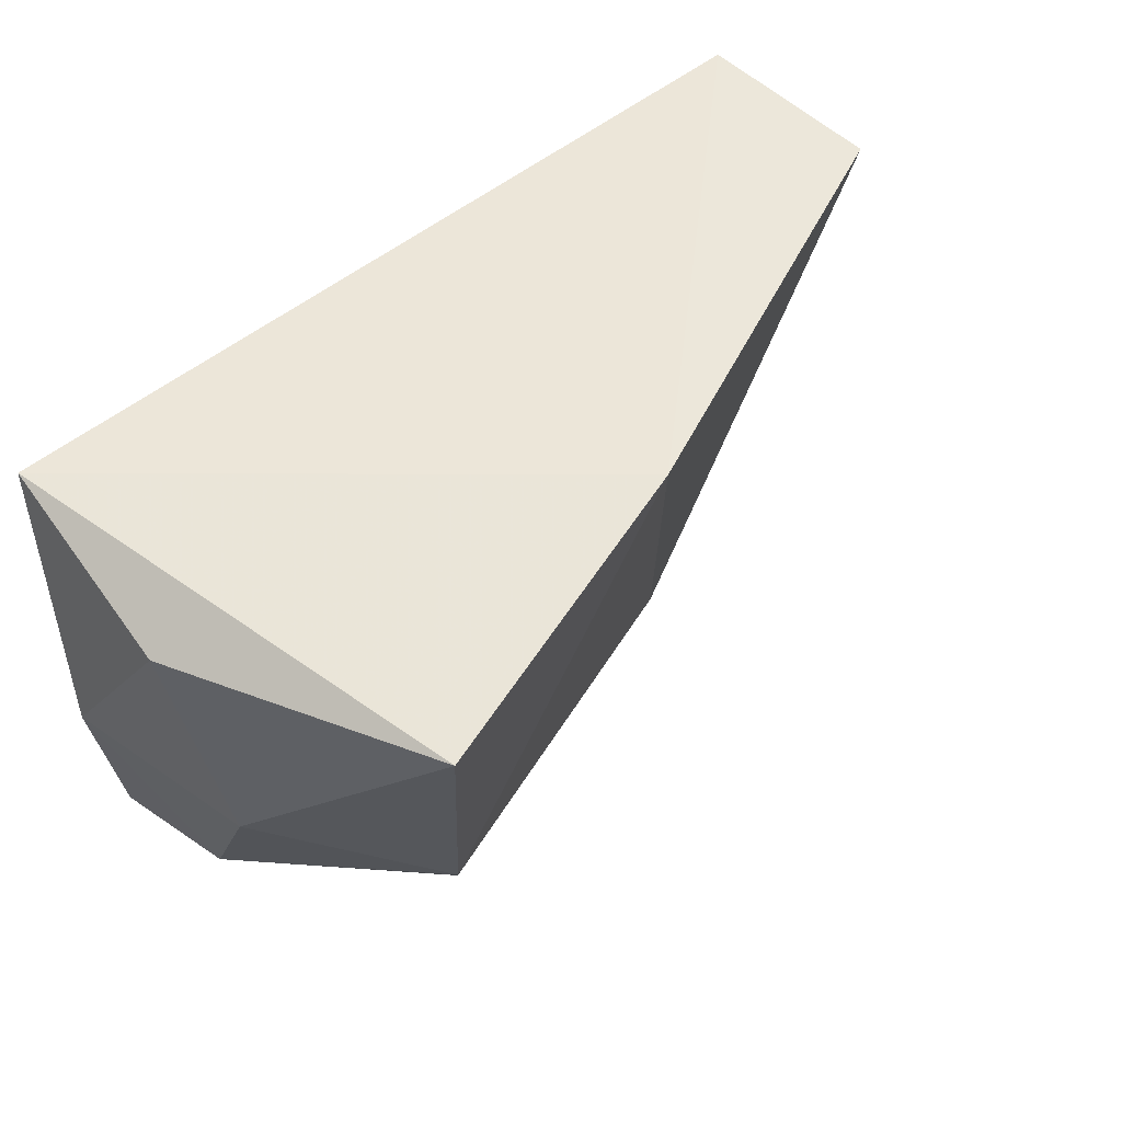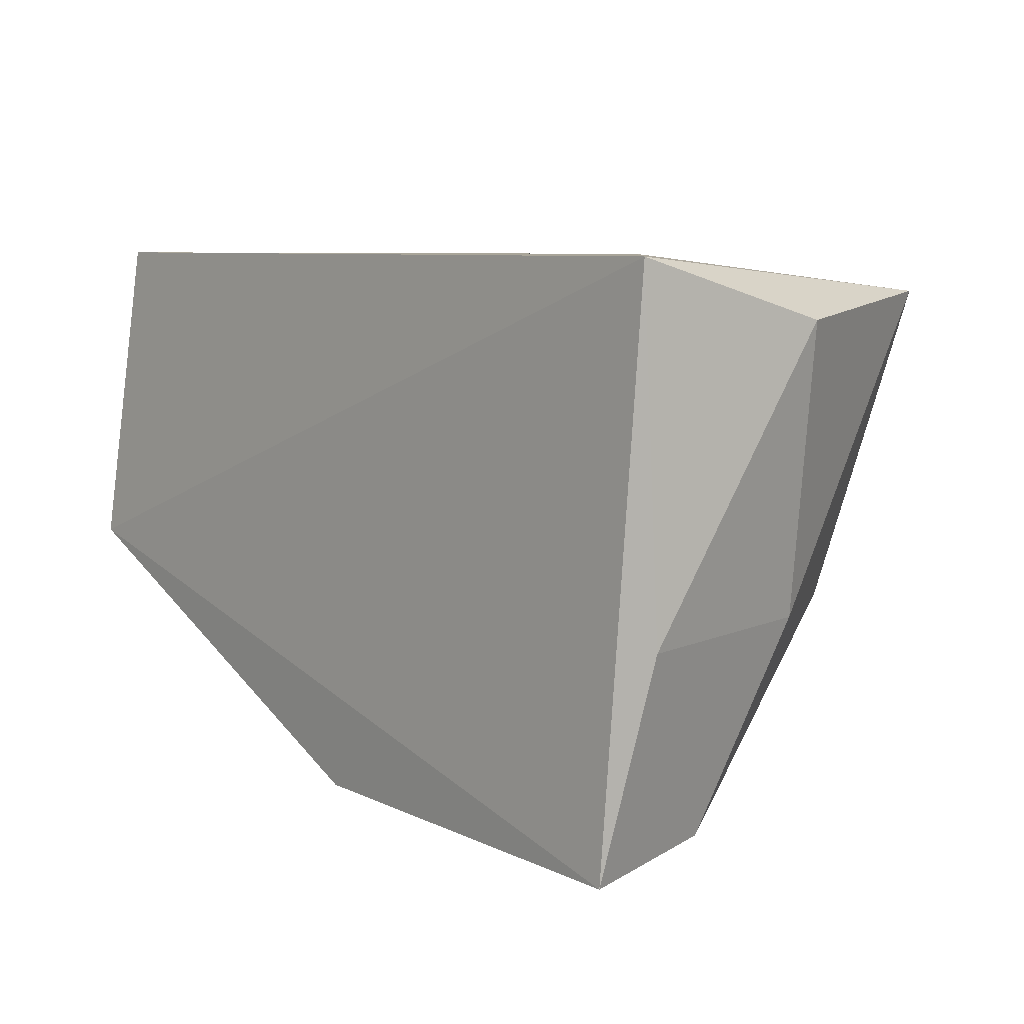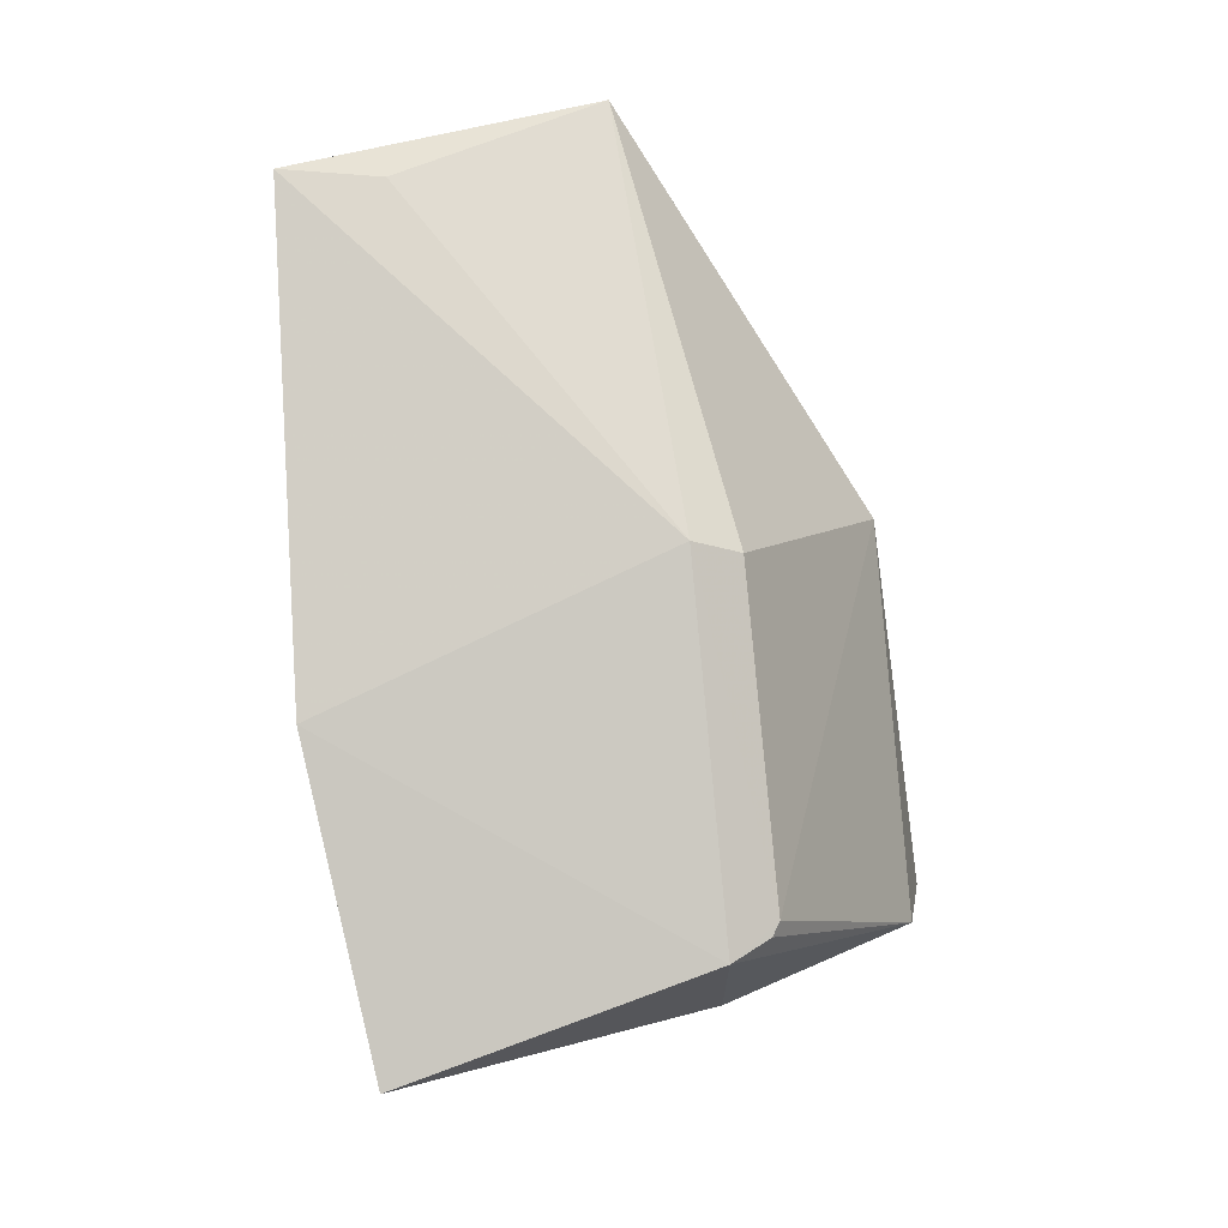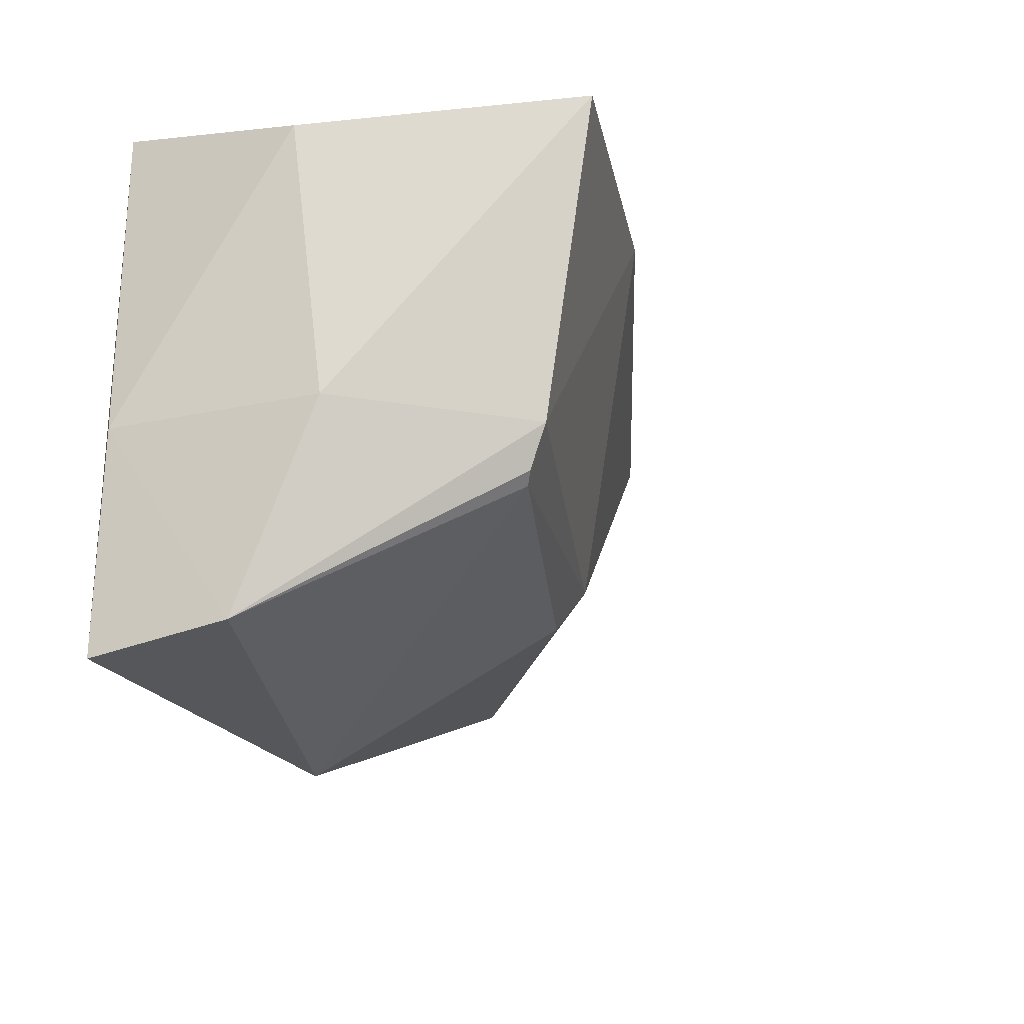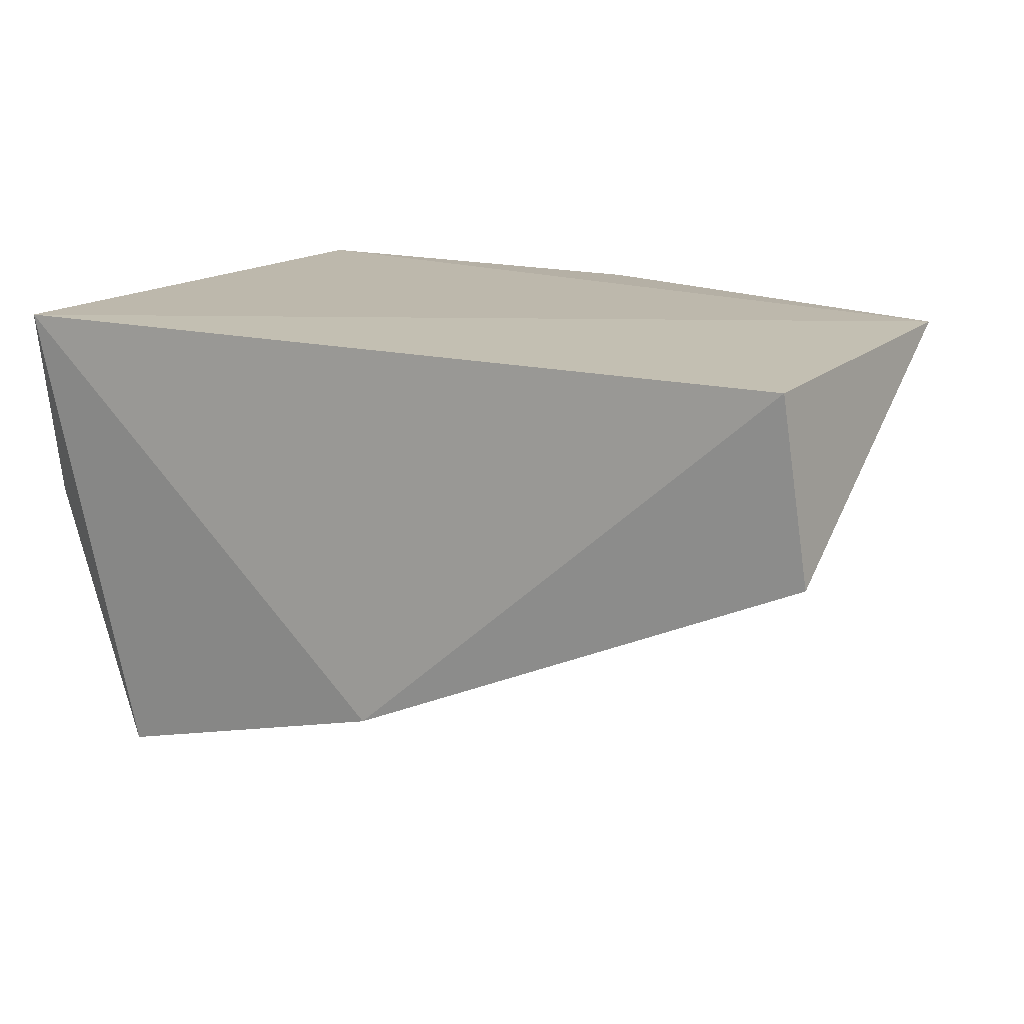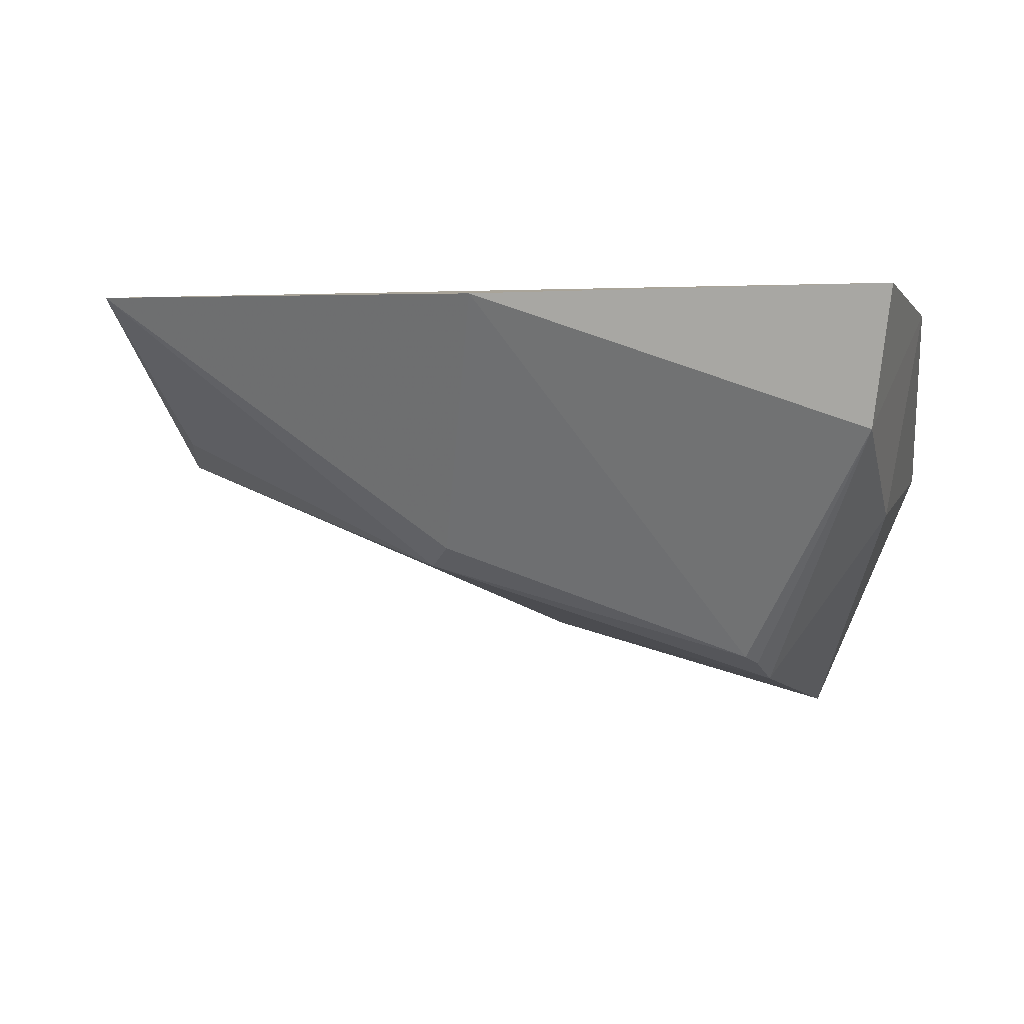
<metadata>
{"format":"obj","ext":"obj","renderer":"f3d","projection":"perspective","resolution":1024,"background":"white","views":[{"elev":50.3,"azim":-42.9,"up":"+Z"},{"elev":6.7,"azim":-131.0,"up":"+Z"},{"elev":-74.3,"azim":96.0,"up":"+Y"},{"elev":-26.9,"azim":-65.1,"up":"+Z"},{"elev":13.4,"azim":27.6,"up":"+Y"},{"elev":4.9,"azim":-172.3,"up":"+Y"}]}
</metadata>
<code>
v 0.09951 -0.09385 0.1729
v 0.1013 -0.1117 0.1707
v 0.1028 -0.09143 0.1412
v 0.01979 -0.0907 0.1177
v 0.01658 -0.09247 0.172
v 0.03319 -0.1281 0.1333
v 0.05637 -0.1305 0.1726
v 0.0662 -0.1198 0.1378
v 0.01483 -0.1123 0.1665
v 0.09927 -0.1084 0.1614
v 0.03077 -0.131 0.1381
v 0.0594 -0.09153 0.1192
v 0.01581 -0.09356 0.1386
v 0.02531 -0.1385 0.1688
v 0.01907 -0.114 0.1391
v 0.02142 -0.1042 0.1197
v 0.06397 -0.1174 0.1331
v 0.03199 -0.1289 0.1341
f 1 2 3
f 5 1 3
f 5 3 4
f 7 2 1
f 7 1 5
f 8 2 7
f 10 8 3
f 10 3 2
f 10 2 8
f 11 8 7
f 11 6 8
f 12 4 3
f 13 9 5
f 13 5 4
f 14 7 5
f 14 5 9
f 14 11 7
f 15 9 13
f 15 14 9
f 15 11 14
f 16 12 6
f 16 4 12
f 16 11 15
f 16 15 13
f 16 13 4
f 17 8 6
f 17 6 12
f 17 12 3
f 17 3 8
f 18 16 6
f 18 6 11
f 18 11 16

</code>
